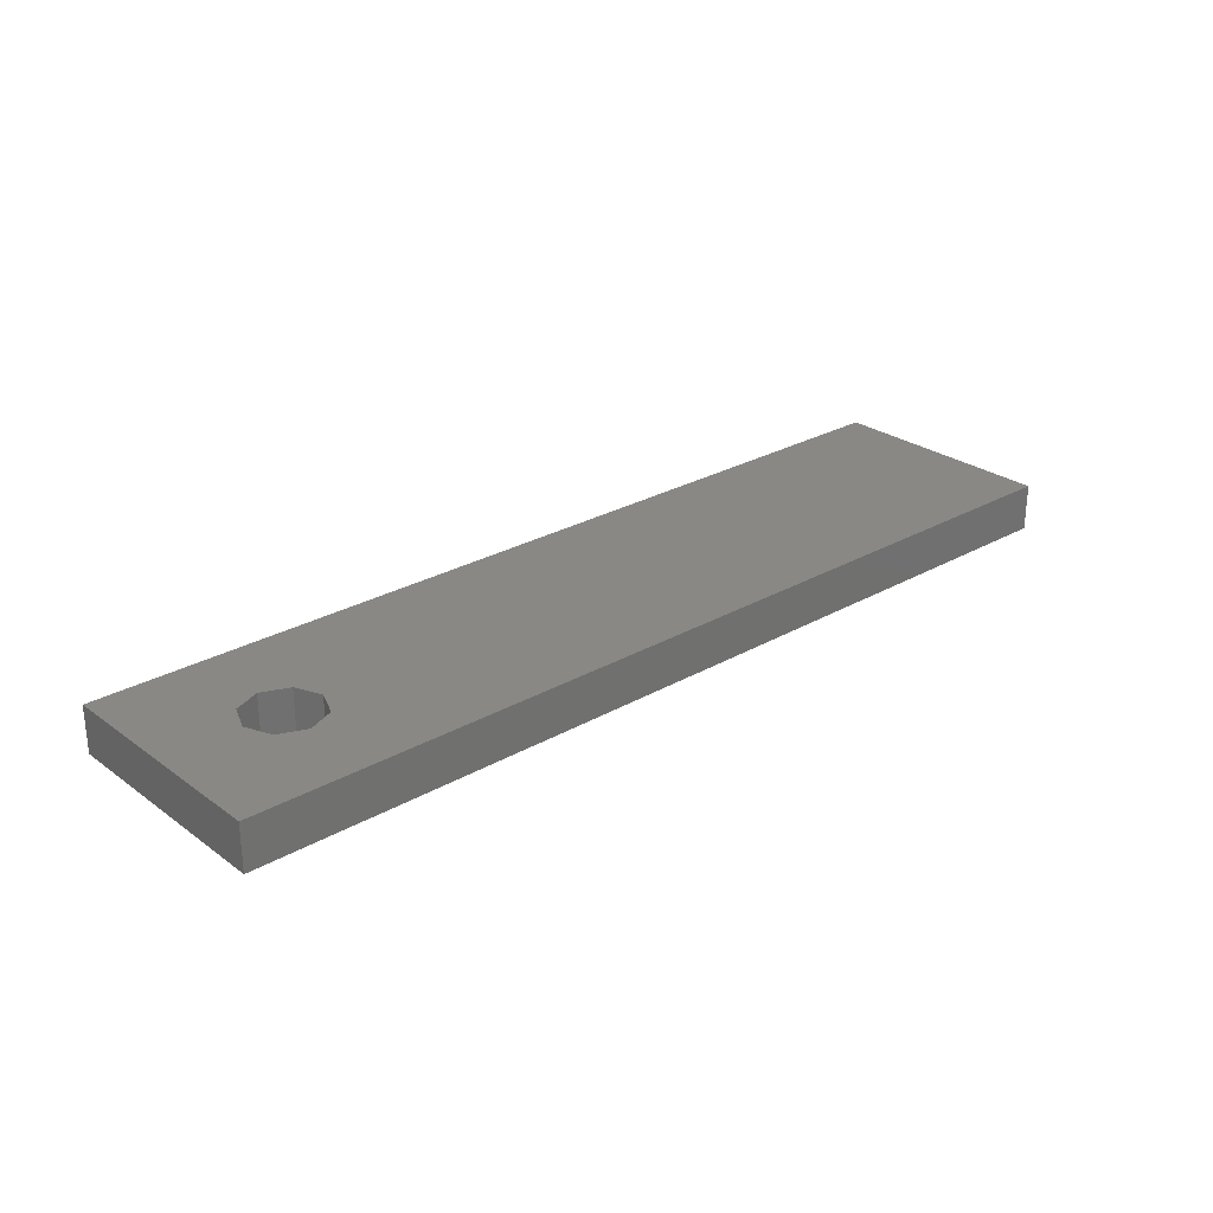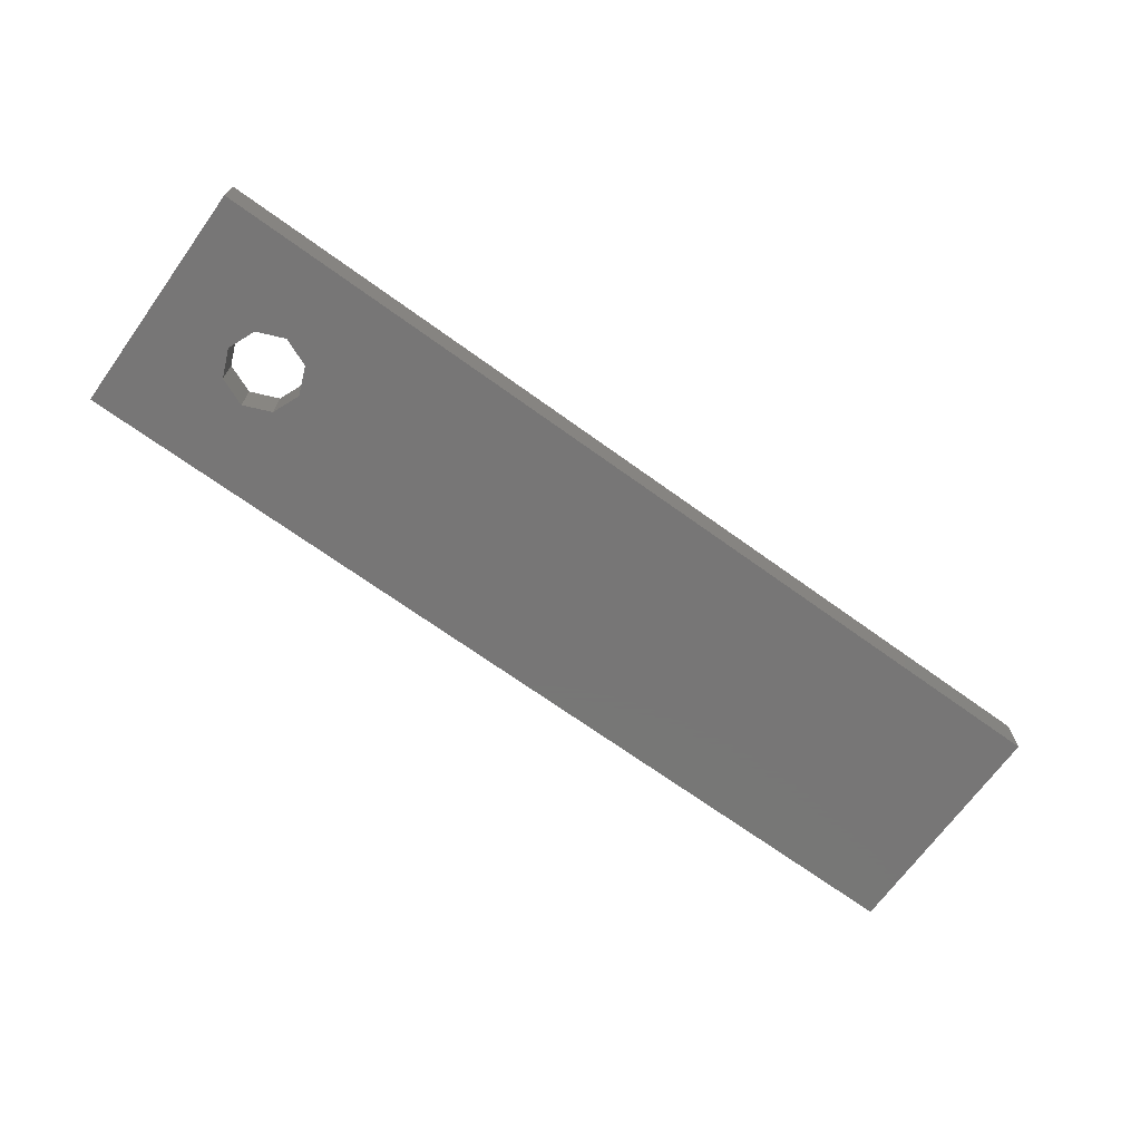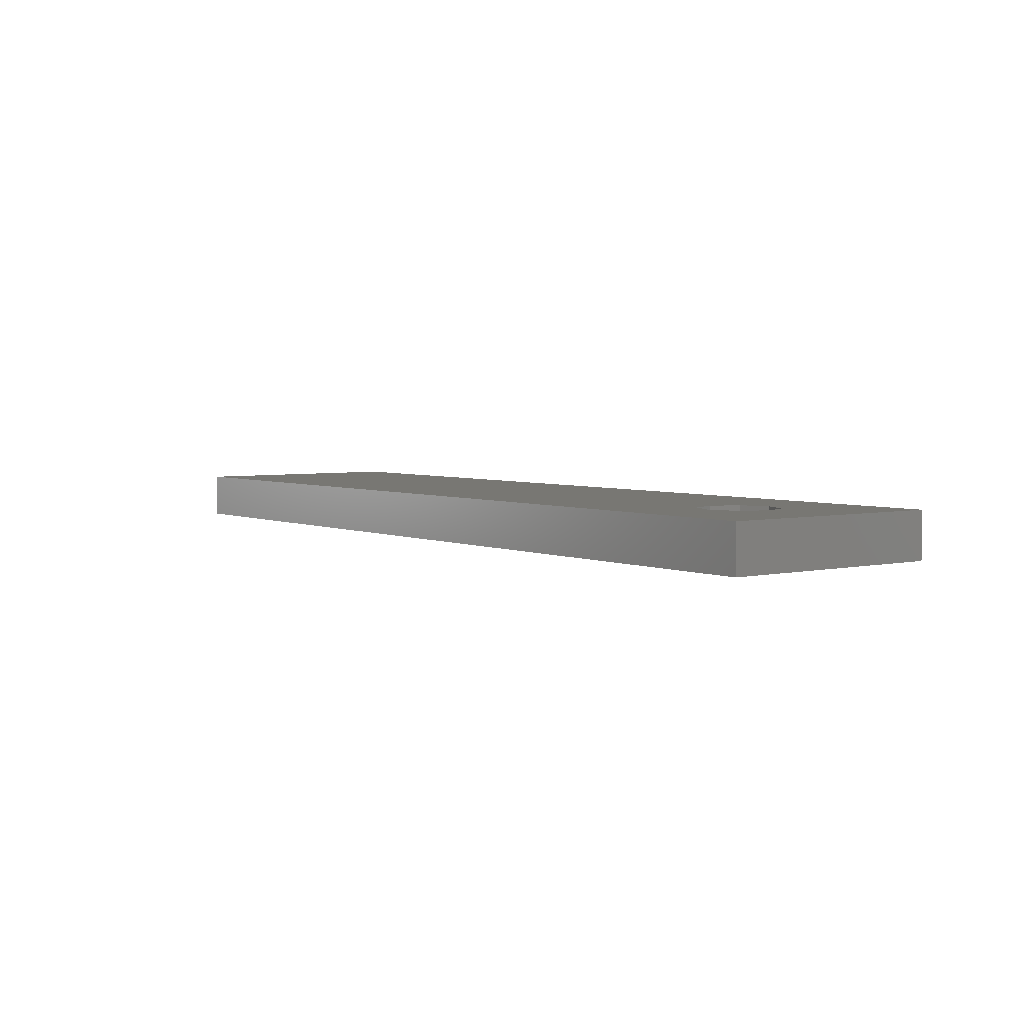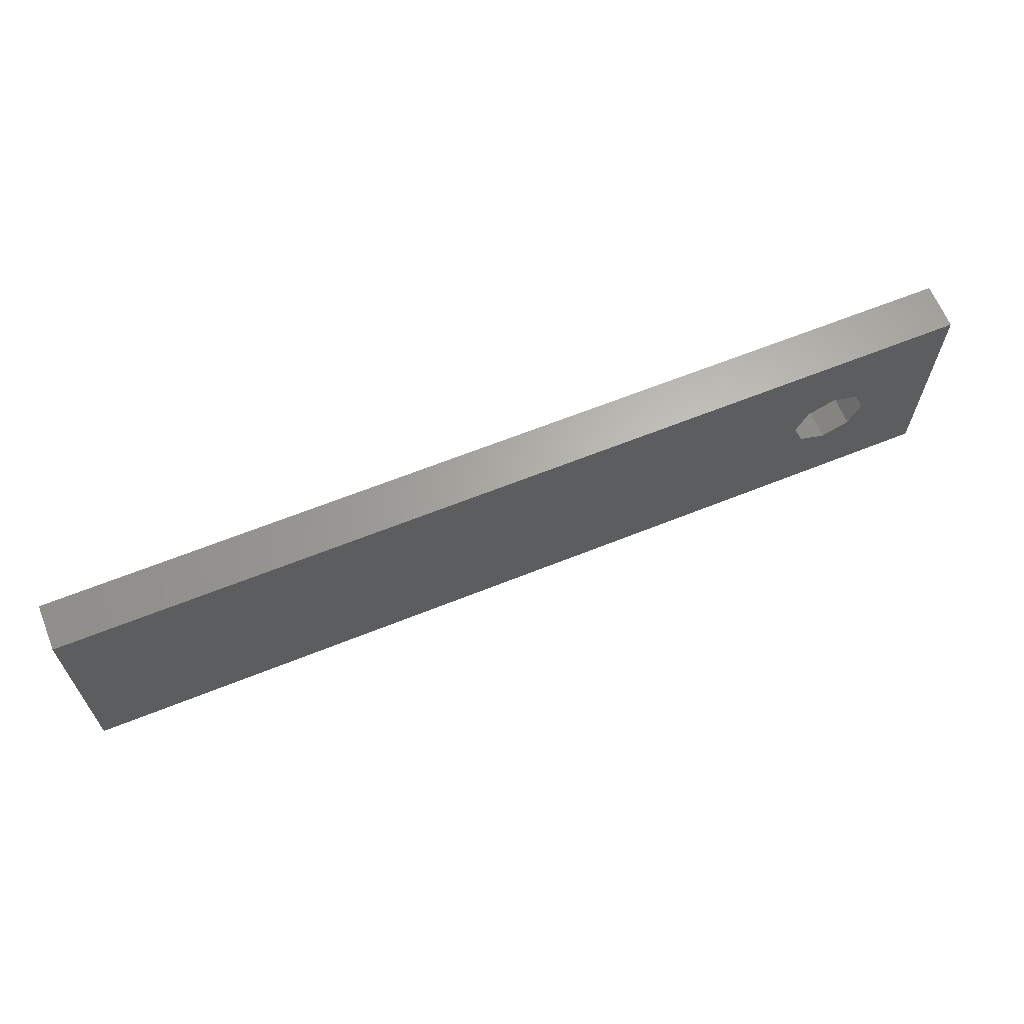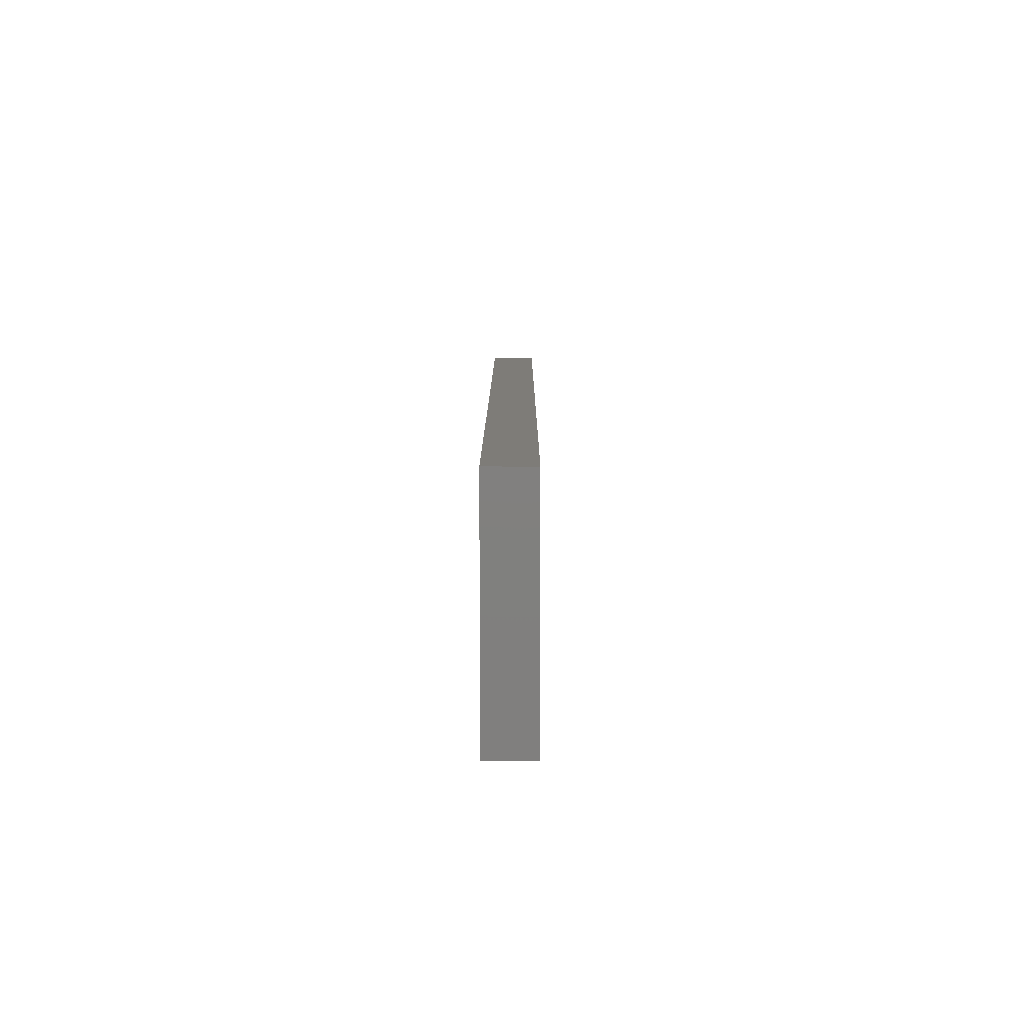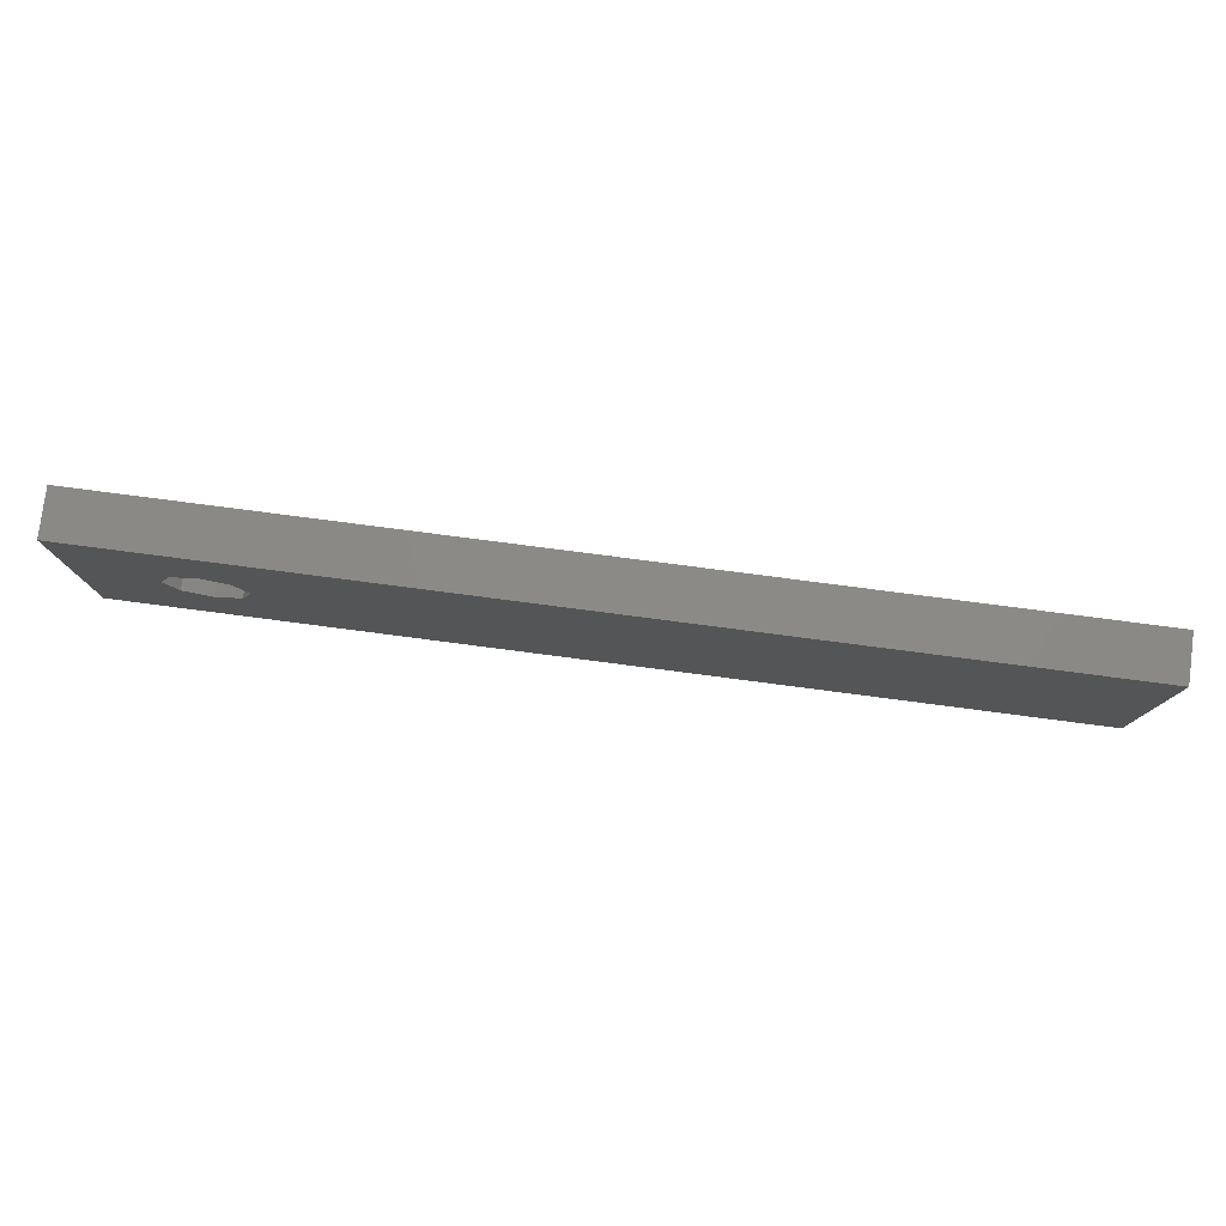
<metadata>
{"format":"stl","ext":"stl","renderer":"f3d","projection":"perspective","resolution":1024,"background":"white","views":[{"elev":26.8,"azim":-41.7,"up":"+Z"},{"elev":-69.1,"azim":-35.9,"up":"+Z"},{"elev":4.0,"azim":-126.7,"up":"+Z"},{"elev":64.5,"azim":158.0,"up":"+Y"},{"elev":9.9,"azim":-89.8,"up":"+Y"},{"elev":78.8,"azim":7.4,"up":"+Y"}]}
</metadata>
<code>
# stl→obj: 24 verts, 48 faces
v 60 0 3
v 60 15 0
v 60 15 3
v 60 0 0
v 10 7.5 3
v 9.268 9.268 3
v 0 15 3
v 5.732 9.268 3
v 5 7.5 3
v 7.5 10 3
v 9.268 5.732 3
v 0 0 3
v 7.5 5 3
v 5.732 5.732 3
v 10 7.5 0
v 9.268 5.732 0
v 0 0 0
v 5.732 5.732 0
v 5 7.5 0
v 7.5 5 0
v 9.268 9.268 0
v 0 15 0
v 7.5 10 0
v 5.732 9.268 0
f 1 2 3
f 2 1 4
f 3 5 1
f 3 6 5
f 7 6 3
f 8 7 9
f 10 7 8
f 6 7 10
f 11 1 5
f 12 11 13
f 12 9 7
f 11 12 1
f 14 12 13
f 9 12 14
f 4 15 2
f 4 16 15
f 17 16 4
f 18 17 19
f 20 17 18
f 16 17 20
f 21 2 15
f 22 21 23
f 22 19 17
f 21 22 2
f 24 22 23
f 19 22 24
f 17 7 22
f 7 17 12
f 2 7 3
f 7 2 22
f 17 1 12
f 1 17 4
f 23 6 10
f 6 23 21
f 15 6 21
f 6 15 5
f 24 10 8
f 10 24 23
f 16 5 15
f 5 16 11
f 14 19 9
f 19 14 18
f 9 24 8
f 24 9 19
f 16 13 11
f 13 16 20
f 20 14 13
f 14 20 18

</code>
